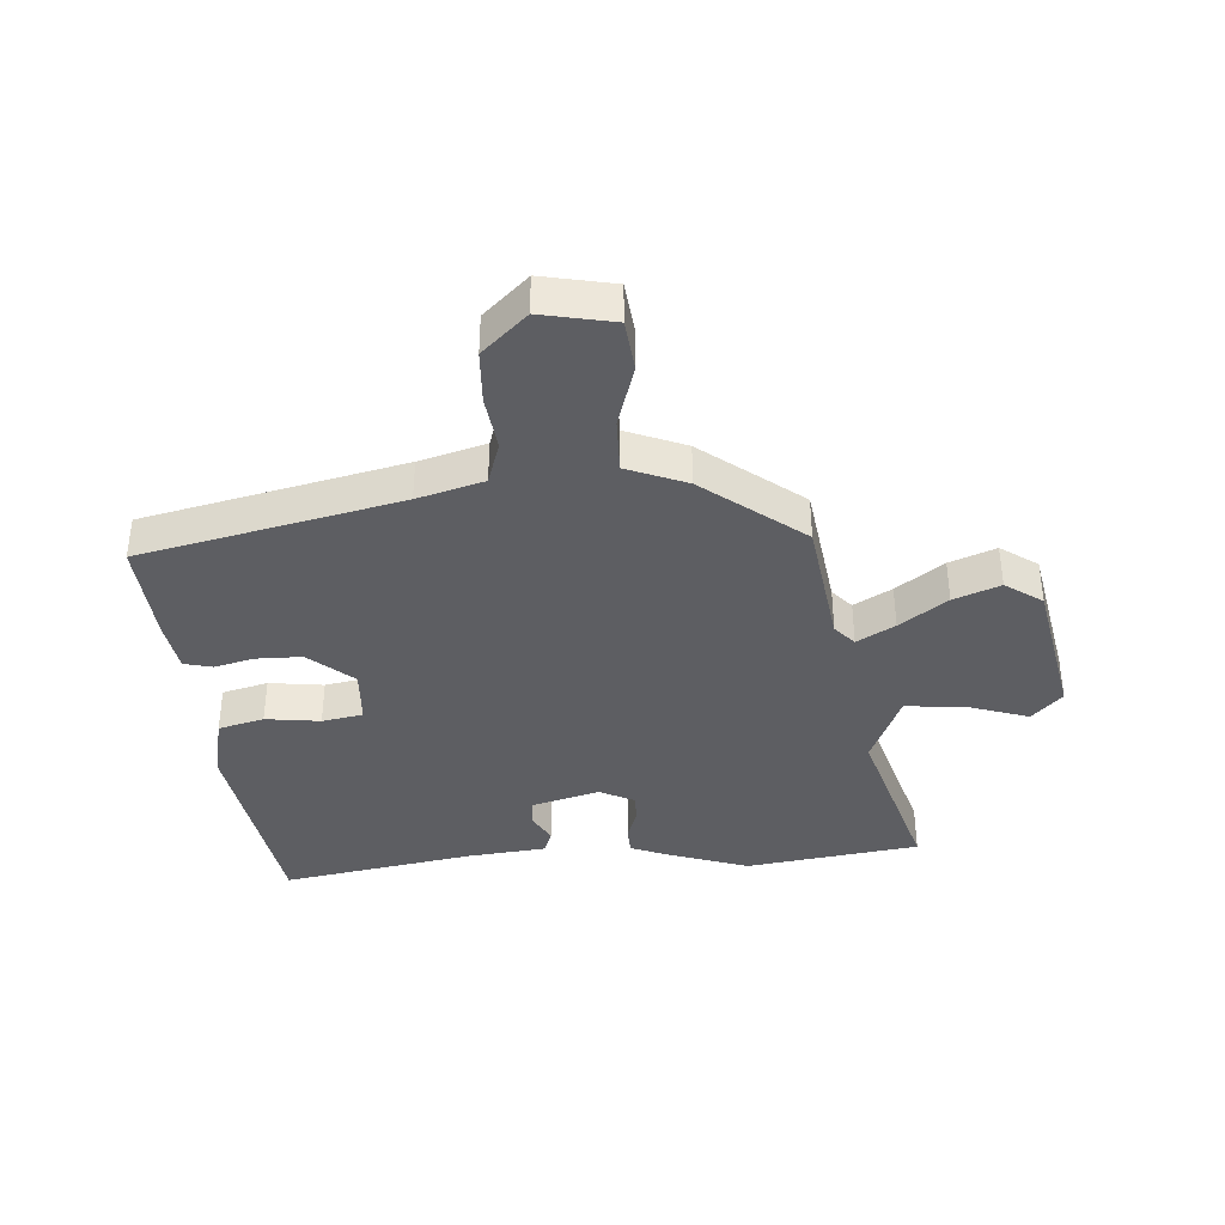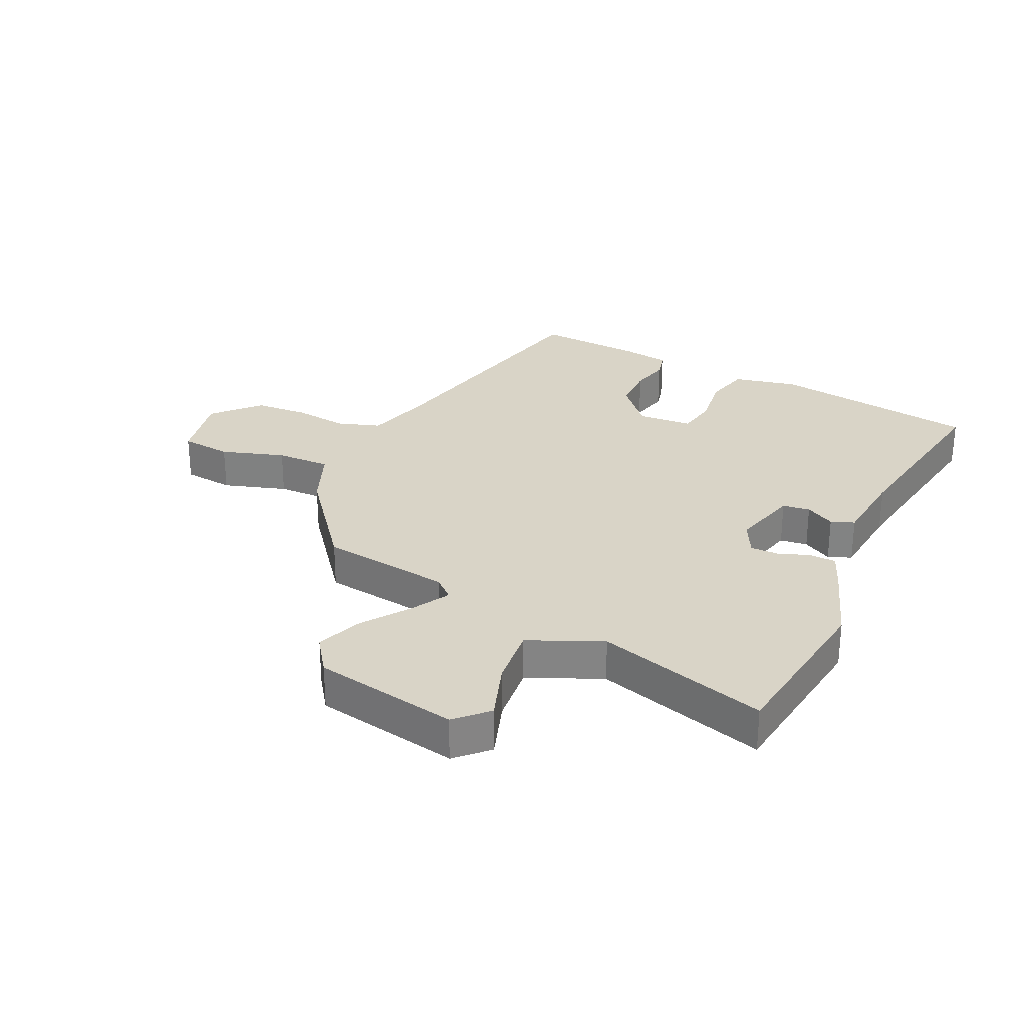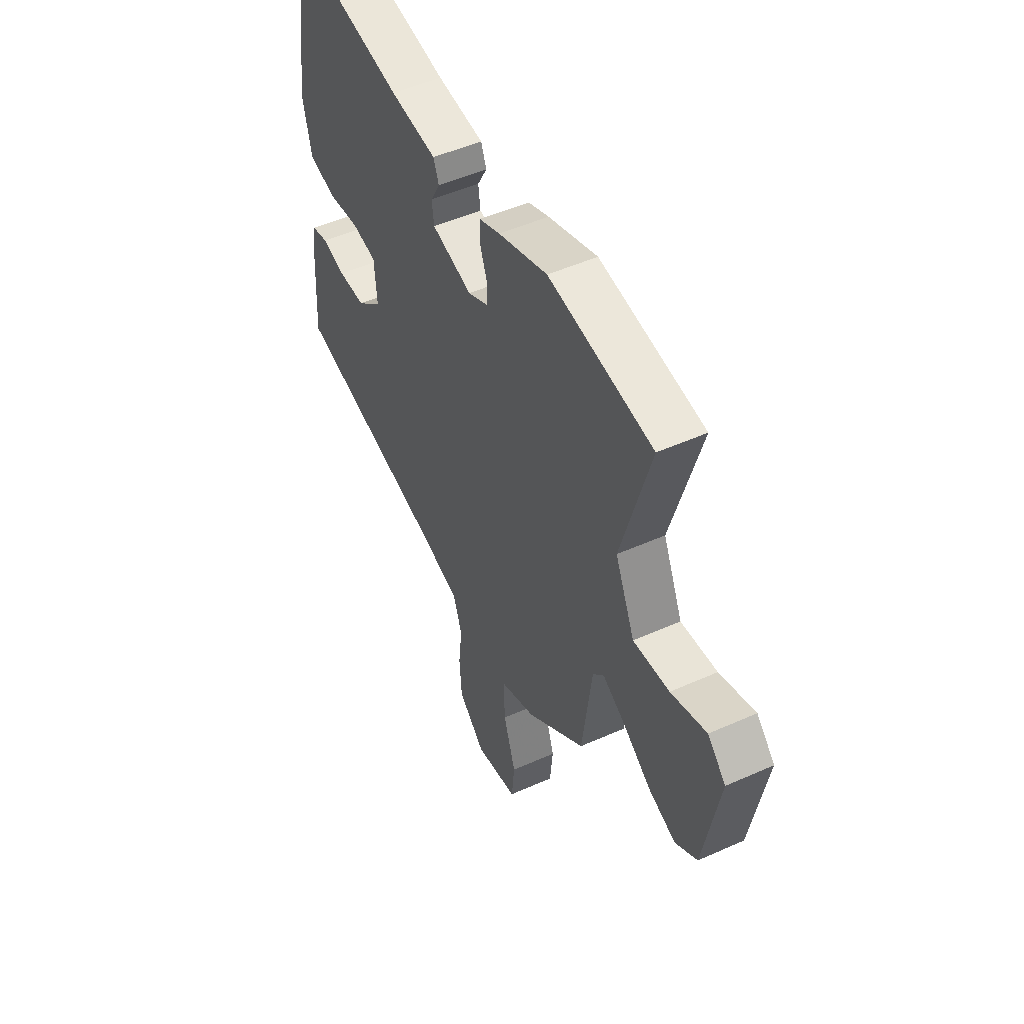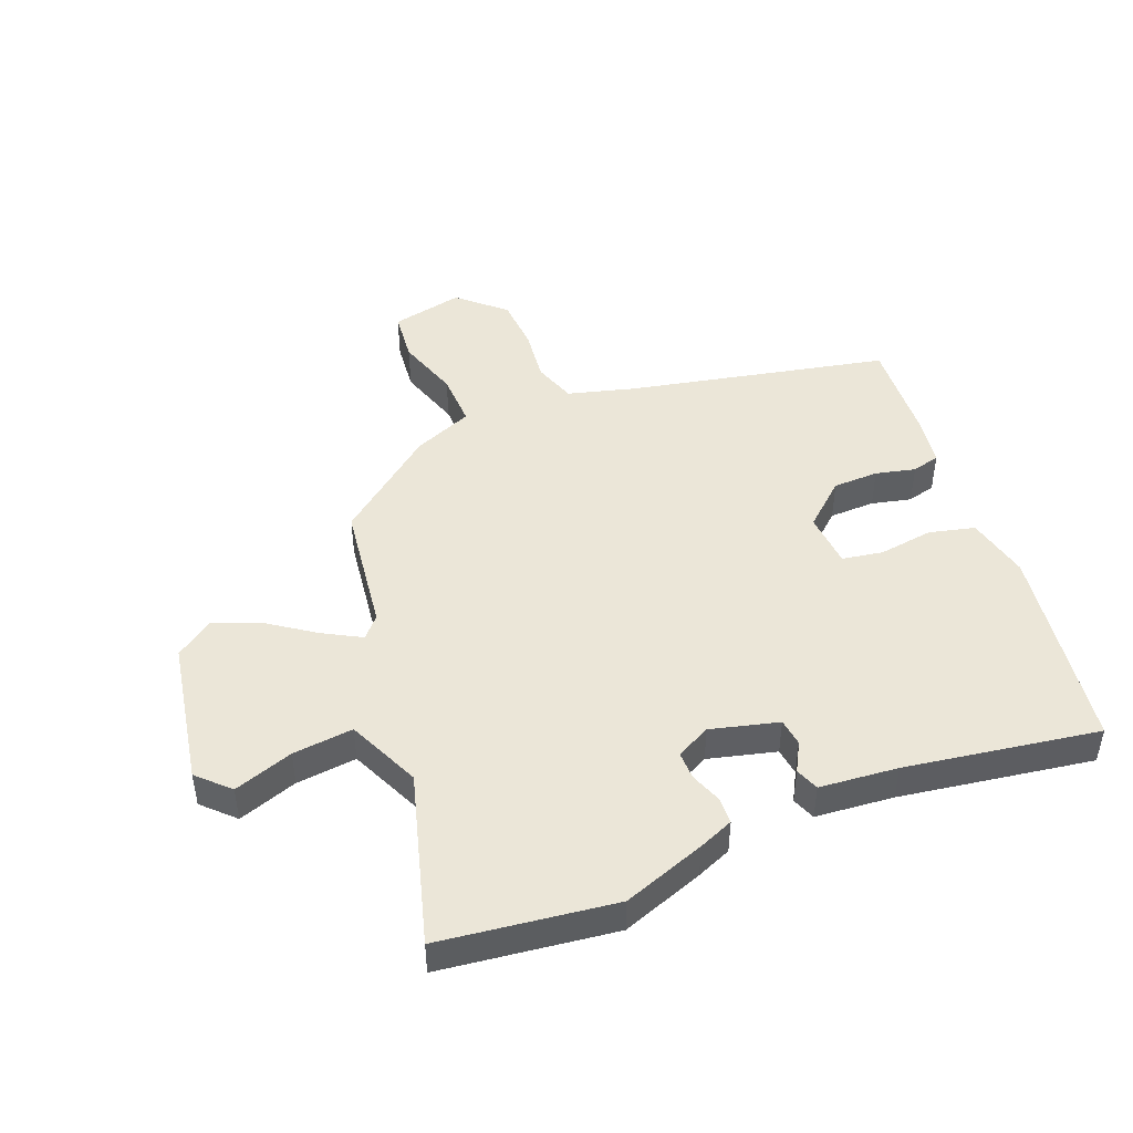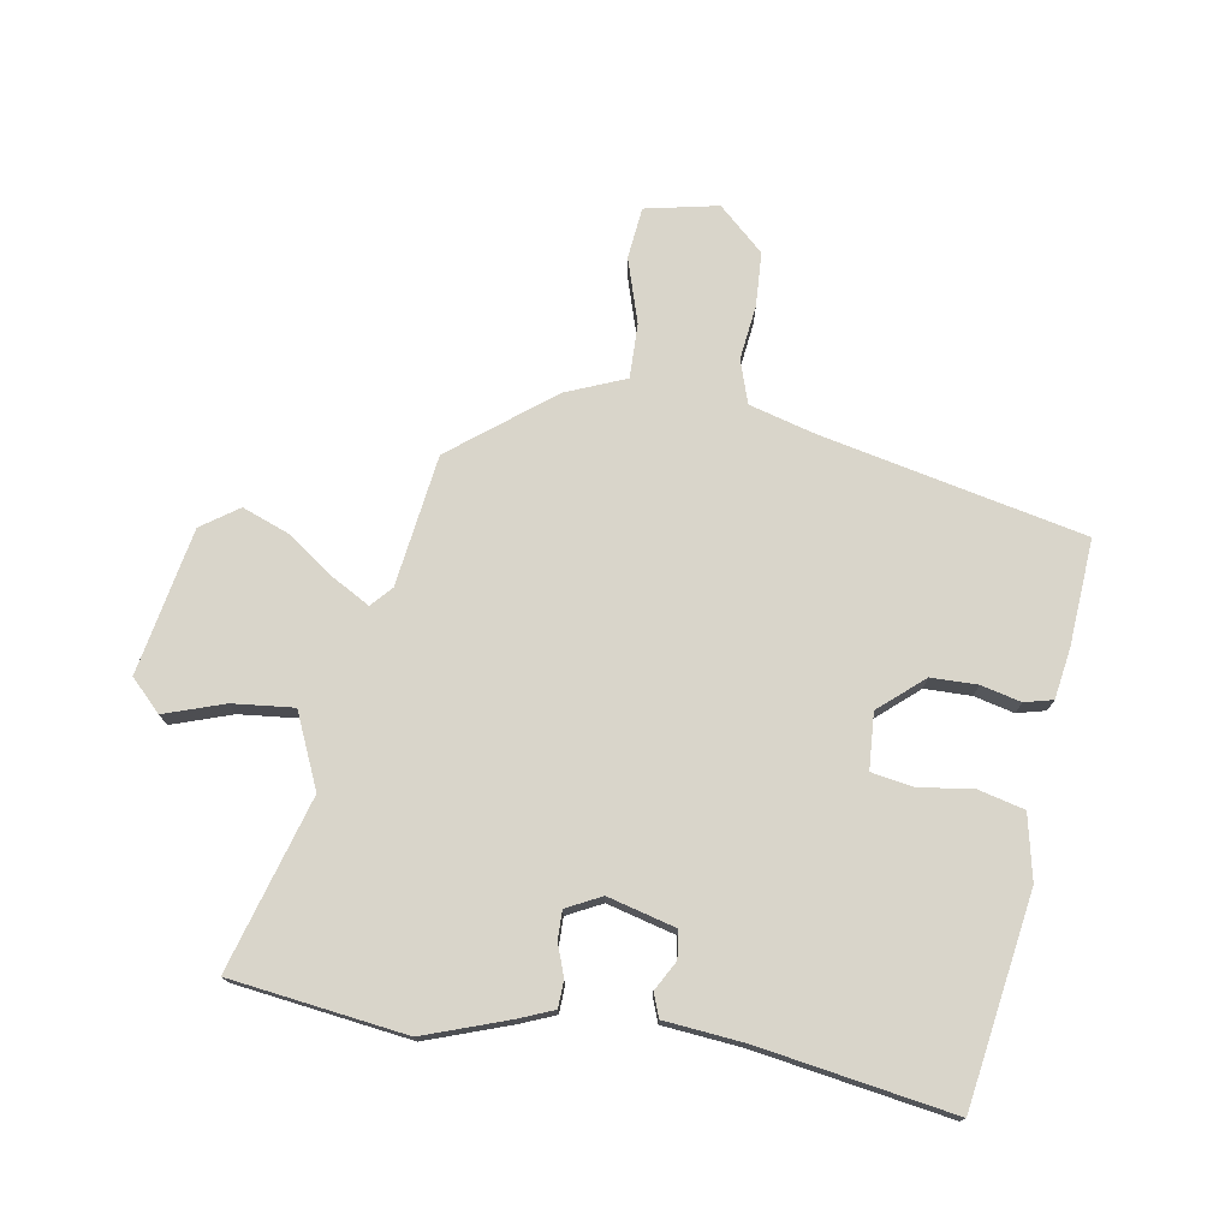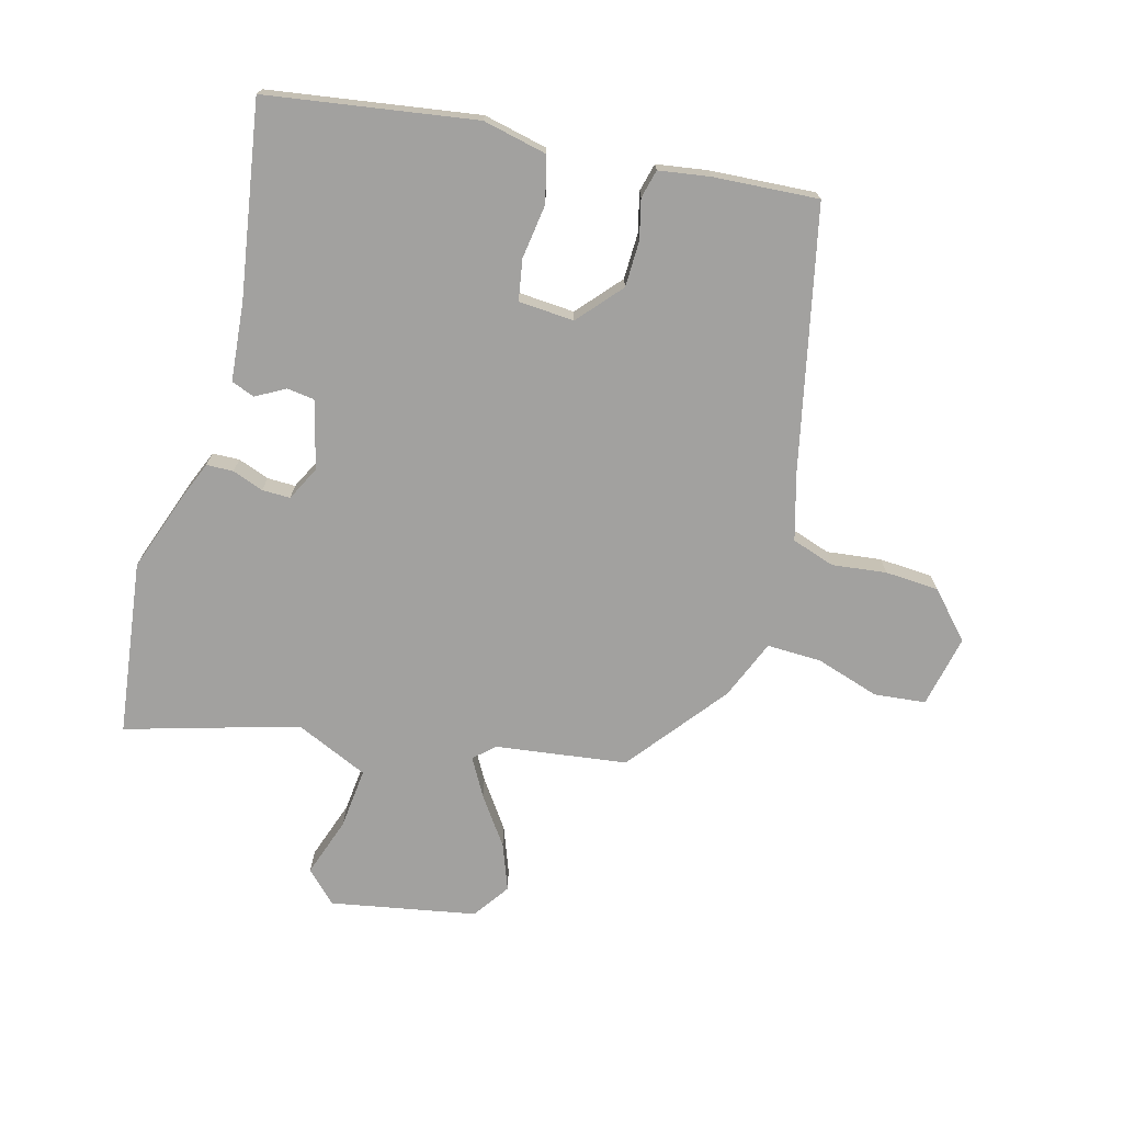
<metadata>
{"format":"obj","ext":"obj","renderer":"f3d","projection":"perspective","resolution":1024,"background":"white","views":[{"elev":-38.4,"azim":-174.9,"up":"+Y"},{"elev":28.5,"azim":-64.2,"up":"+Y"},{"elev":50.7,"azim":-116.0,"up":"+Z"},{"elev":46.3,"azim":-21.4,"up":"+Y"},{"elev":74.7,"azim":10.1,"up":"+Y"},{"elev":-72.2,"azim":75.2,"up":"+Y"}]}
</metadata>
<code>
v -0.443 0.07 -0.329
v -0.47 0.07 -0.115
v -0.5 0.07 -0.081
v -0.562 0.07 -0.115
v -0.64 0.07 -0.169
v -0.716 0.07 -0.197
v -0.776 0.07 -0.154
v -0.818 0.07 0.084
v -0.768 0.07 0.133
v -0.671 0.07 0.099
v -0.572 0.07 0.088
v -0.518 0.07 0.207
v -0.597 0.07 0.488
v -0.312 0.07 0.523
v -0.177 0.07 0.474
v -0.12 0.07 0.45
v -0.119 0.07 0.406
v -0.138 0.07 0.355
v -0.139 0.07 0.309
v -0.083 0.07 0.28
v 0.028 0.07 0.308
v 0.034 0.07 0.353
v 0.008 0.07 0.401
v 0.023 0.07 0.439
v 0.151 0.07 0.45
v 0.467 0.07 0.498
v 0.516 0.07 0.157
v 0.492 0.07 0.052
v 0.417 0.07 0.034
v 0.328 0.07 0.047
v 0.261 0.07 0.036
v 0.254 0.07 -0.055
v 0.325 0.07 -0.118
v 0.4 0.07 -0.12
v 0.465 0.07 -0.105
v 0.511 0.07 -0.117
v 0.523 0.07 -0.2
v 0.533 0.07 -0.372
v 0.107 0.07 -0.46
v -0.002 0.07 -0.489
v -0.026 0.07 -0.559
v -0.016 0.07 -0.648
v -0.022 0.07 -0.736
v -0.096 0.07 -0.802
v -0.214 0.07 -0.776
v -0.222 0.07 -0.692
v -0.188 0.07 -0.588
v -0.185 0.07 -0.499
v -0.282 0.07 -0.458
v -0.443 0 -0.329
v -0.47 0 -0.115
v -0.5 0 -0.081
v -0.562 0 -0.115
v -0.64 0 -0.169
v -0.716 0 -0.197
v -0.776 0 -0.154
v -0.818 0 0.084
v -0.768 0 0.133
v -0.671 0 0.099
v -0.572 0 0.088
v -0.518 0 0.207
v -0.597 0 0.488
v -0.312 0 0.523
v -0.177 0 0.474
v -0.12 0 0.45
v -0.119 0 0.406
v -0.138 0 0.355
v -0.139 0 0.309
v -0.083 0 0.28
v 0.028 0 0.308
v 0.034 0 0.353
v 0.008 0 0.401
v 0.023 0 0.439
v 0.151 0 0.45
v 0.467 0 0.498
v 0.516 0 0.157
v 0.492 0 0.052
v 0.417 0 0.034
v 0.328 0 0.047
v 0.261 0 0.036
v 0.254 0 -0.055
v 0.325 0 -0.118
v 0.4 0 -0.12
v 0.465 0 -0.105
v 0.511 0 -0.117
v 0.523 0 -0.2
v 0.533 0 -0.372
v 0.107 0 -0.46
v -0.002 0 -0.489
v -0.026 0 -0.559
v -0.016 0 -0.648
v -0.022 0 -0.736
v -0.096 0 -0.802
v -0.214 0 -0.776
v -0.222 0 -0.692
v -0.188 0 -0.588
v -0.185 0 -0.499
v -0.282 0 -0.458
f 48 49 1 2
f 45 46 47
f 44 45 47
f 43 44 47
f 42 43 47
f 41 42 47
f 40 41 47 48
f 39 40 48 2
f 37 38 39
f 36 37 39
f 35 36 39
f 34 35 39
f 33 34 39 2
f 28 29 30
f 27 28 30
f 26 27 30
f 25 26 30
f 25 30 31
f 24 25 31
f 23 24 31
f 22 23 31
f 21 22 31 32
f 16 17 18
f 15 16 18
f 14 15 18
f 13 14 18
f 12 13 18
f 11 12 18 19
f 8 9 10
f 7 8 10
f 6 7 10
f 5 6 10
f 4 5 10
f 3 4 10 11
f 2 3 11
f 33 2 11
f 32 33 11
f 20 21 32 11
f 11 19 20
f 51 50 98 97
f 96 95 94
f 96 94 93
f 96 93 92
f 96 92 91
f 96 91 90
f 97 96 90 89
f 51 97 89 88
f 88 87 86
f 88 86 85
f 88 85 84
f 88 84 83
f 51 88 83 82
f 79 78 77
f 79 77 76
f 79 76 75
f 79 75 74
f 80 79 74
f 80 74 73
f 80 73 72
f 80 72 71
f 81 80 71 70
f 67 66 65
f 67 65 64
f 67 64 63
f 67 63 62
f 67 62 61
f 68 67 61 60
f 59 58 57
f 59 57 56
f 59 56 55
f 59 55 54
f 59 54 53
f 60 59 53 52
f 60 52 51
f 60 51 82
f 60 82 81
f 60 81 70 69
f 69 68 60
f 1 50 51 2
f 2 51 52 3
f 3 52 53 4
f 4 53 54 5
f 5 54 55 6
f 6 55 56 7
f 7 56 57 8
f 8 57 58 9
f 9 58 59 10
f 10 59 60 11
f 11 60 61 12
f 12 61 62 13
f 13 62 63 14
f 14 63 64 15
f 15 64 65 16
f 16 65 66 17
f 17 66 67 18
f 18 67 68 19
f 19 68 69 20
f 20 69 70 21
f 21 70 71 22
f 22 71 72 23
f 23 72 73 24
f 24 73 74 25
f 25 74 75 26
f 26 75 76 27
f 27 76 77 28
f 28 77 78 29
f 29 78 79 30
f 30 79 80 31
f 31 80 81 32
f 32 81 82 33
f 33 82 83 34
f 34 83 84 35
f 35 84 85 36
f 36 85 86 37
f 37 86 87 38
f 38 87 88 39
f 39 88 89 40
f 40 89 90 41
f 41 90 91 42
f 42 91 92 43
f 43 92 93 44
f 44 93 94 45
f 45 94 95 46
f 46 95 96 47
f 47 96 97 48
f 48 97 98 49
f 49 98 50 1

</code>
